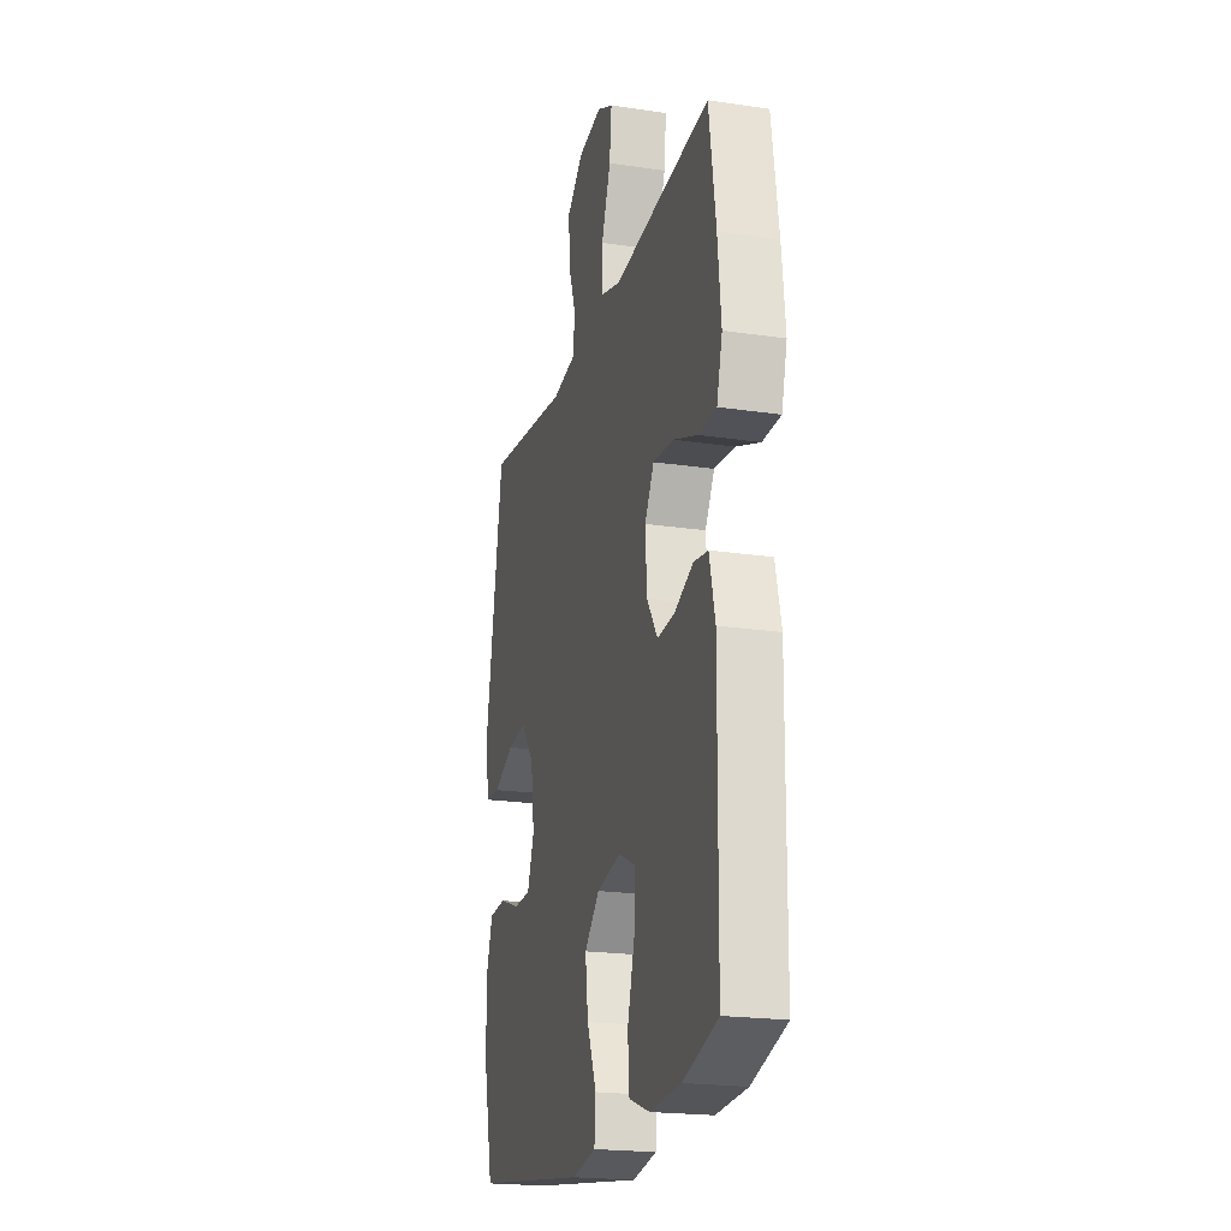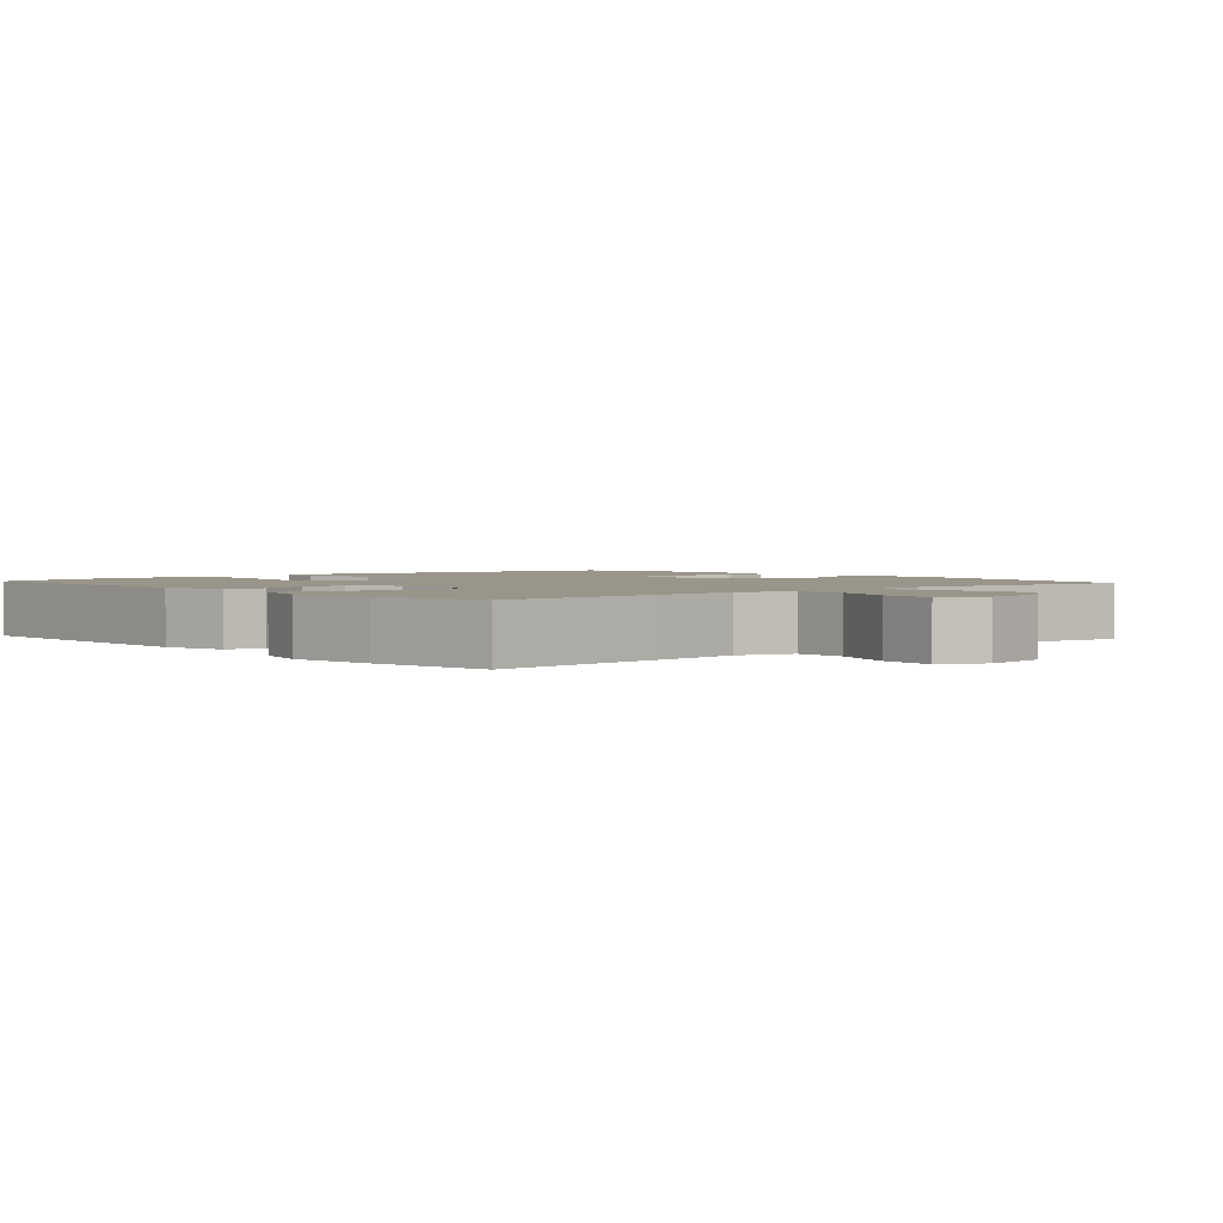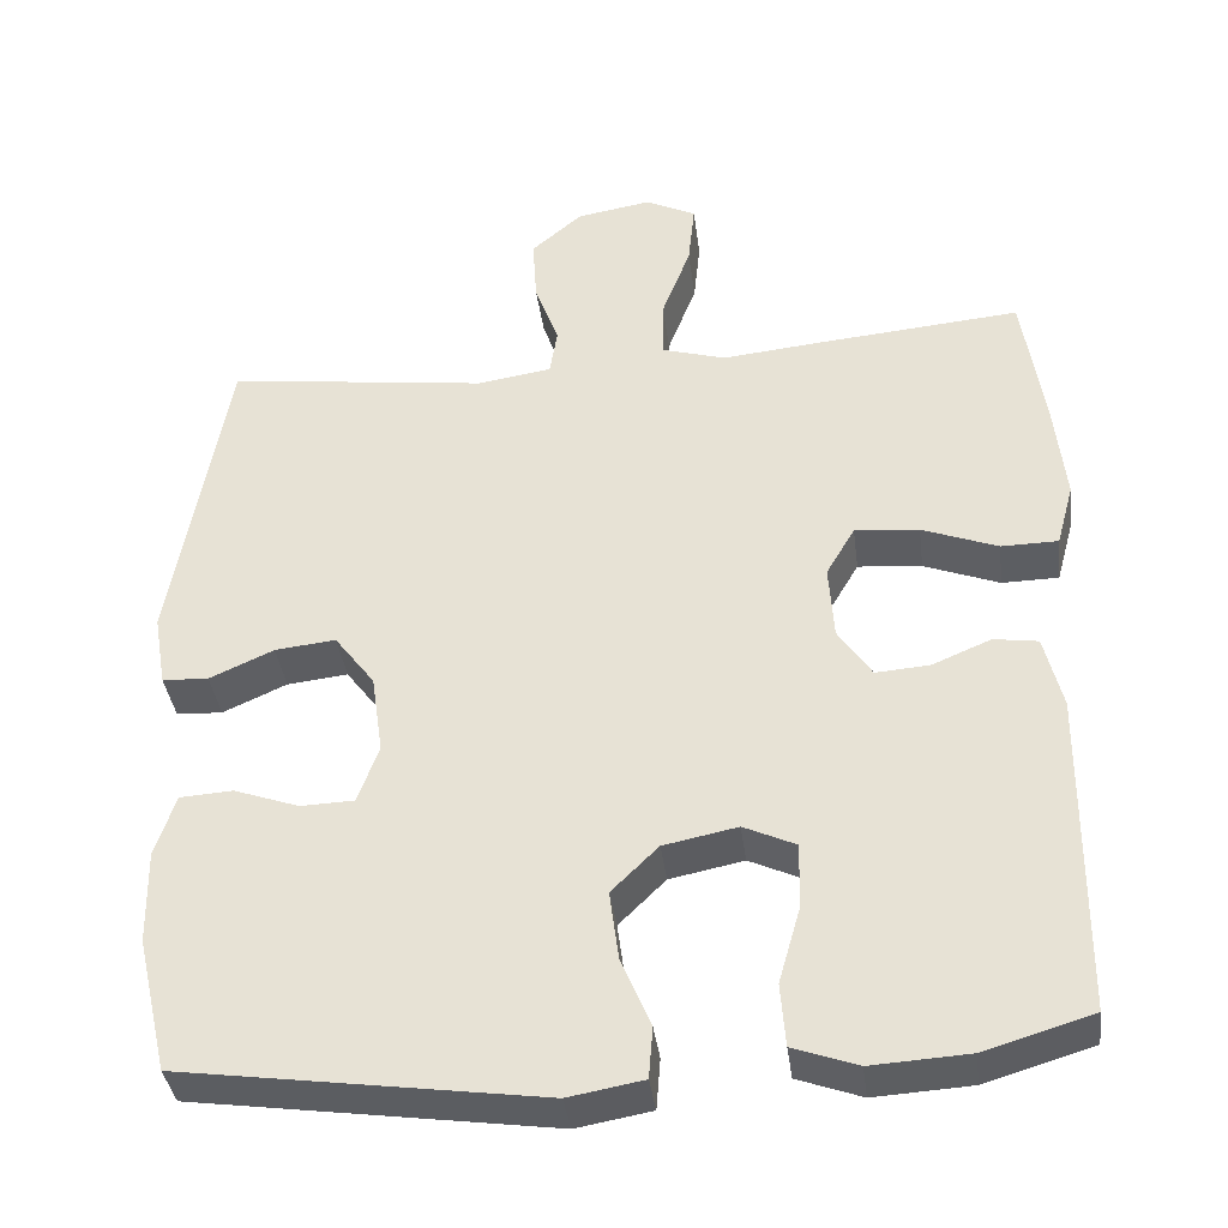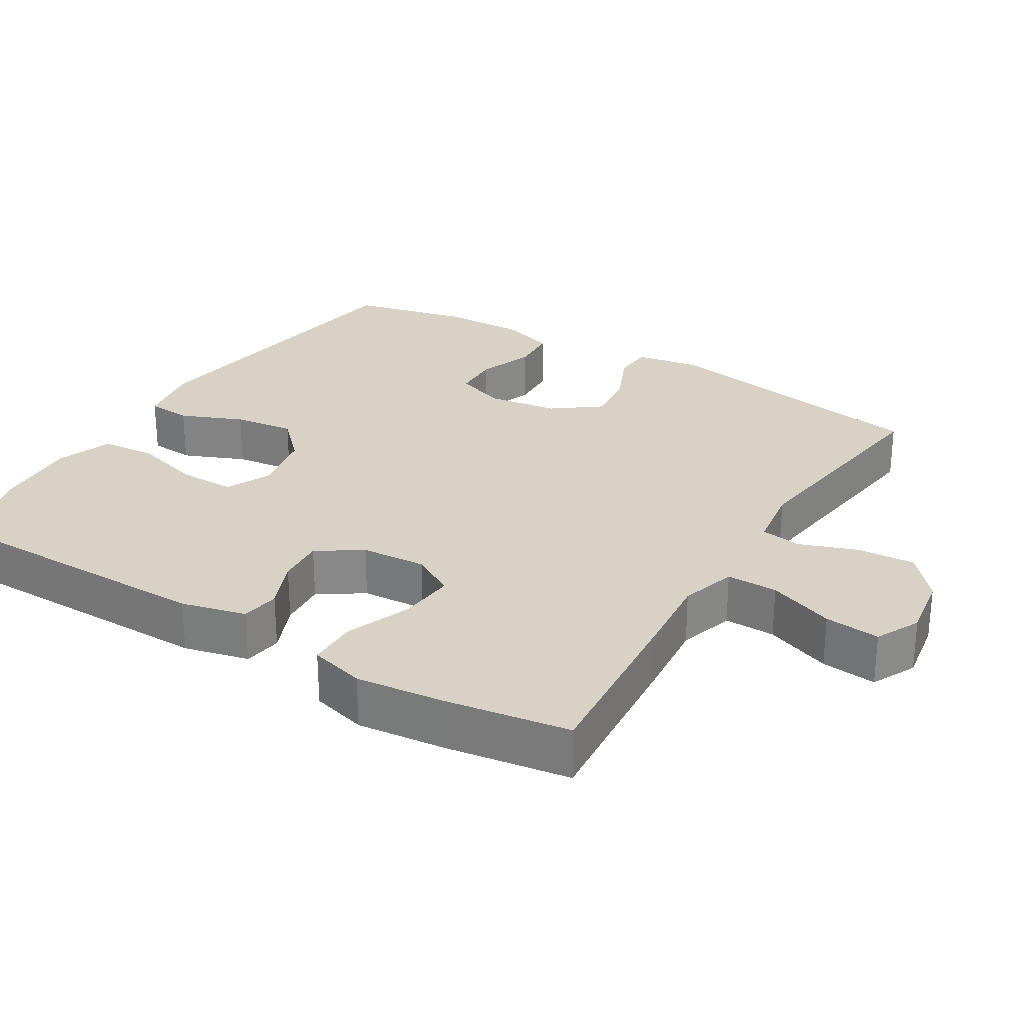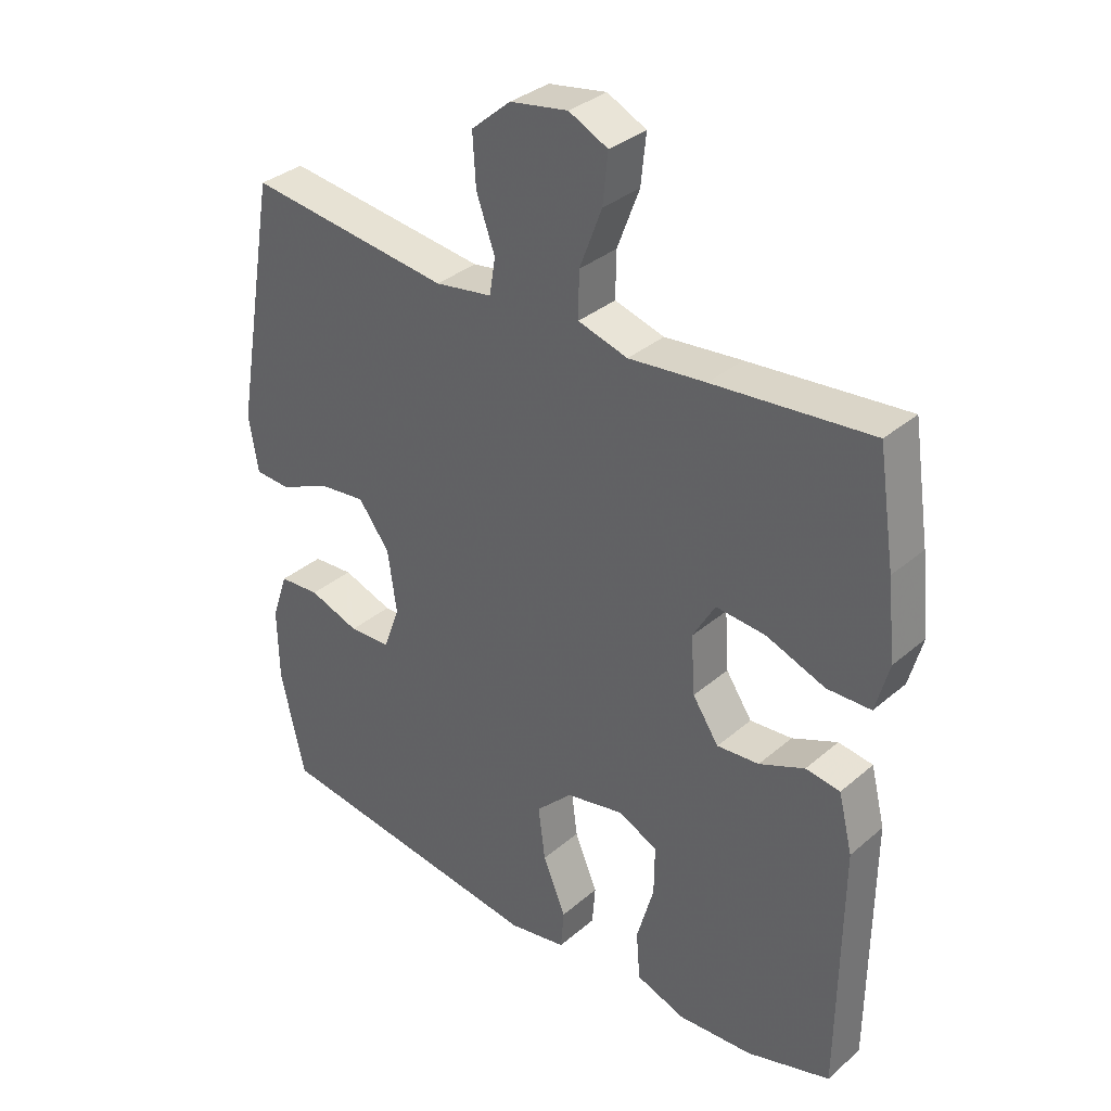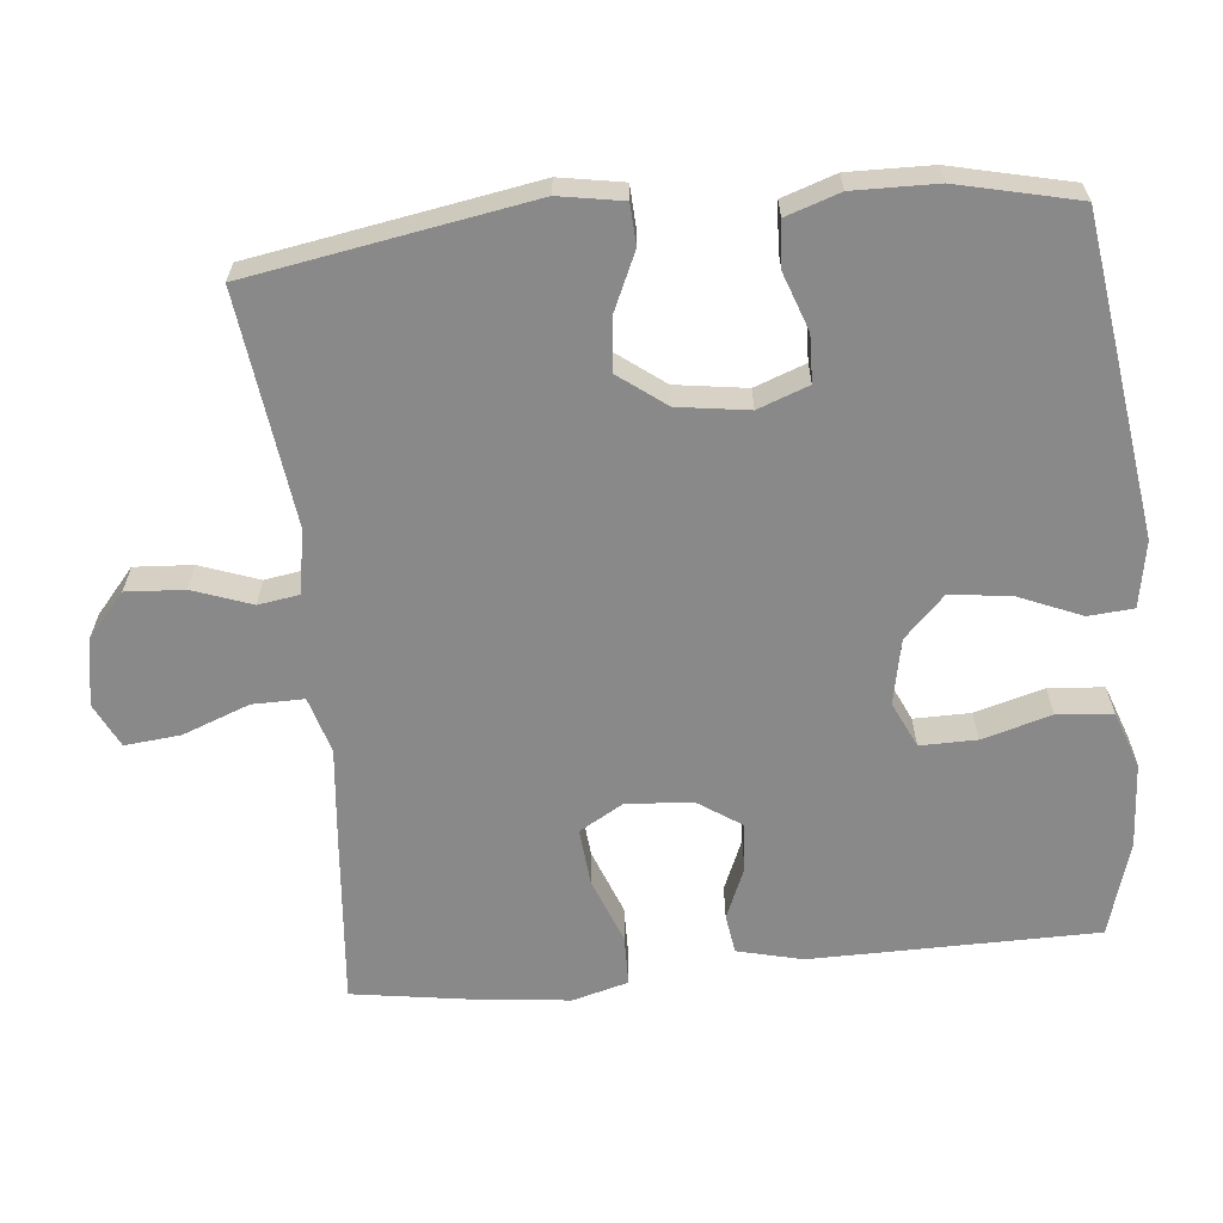
<metadata>
{"format":"obj","ext":"obj","renderer":"f3d","projection":"perspective","resolution":1024,"background":"white","views":[{"elev":-20.8,"azim":-105.0,"up":"+Z"},{"elev":2.1,"azim":-41.4,"up":"+Y"},{"elev":-37.6,"azim":-172.7,"up":"+Z"},{"elev":27.4,"azim":-58.6,"up":"+Y"},{"elev":33.9,"azim":-139.0,"up":"+Z"},{"elev":-63.2,"azim":95.6,"up":"+Y"}]}
</metadata>
<code>
v -0.5 0.07 0.5
v -0.252 0.07 0.478
v -0.131 0.07 0.466
v -0.053 0.07 0.489
v -0.054 0.07 0.56
v -0.089 0.07 0.652
v -0.097 0.07 0.729
v -0.036 0.07 0.759
v 0.055 0.07 0.744
v 0.117 0.07 0.691
v 0.112 0.07 0.611
v 0.083 0.07 0.53
v 0.092 0.07 0.473
v 0.182 0.07 0.459
v 0.5 0.07 0.5
v 0.567 0.07 0.113
v 0.552 0.07 0.025
v 0.496 0.07 0.022
v 0.418 0.07 0.057
v 0.344 0.07 0.065
v 0.295 0.07 0
v 0.281 0.07 -0.098
v 0.307 0.07 -0.168
v 0.372 0.07 -0.17
v 0.451 0.07 -0.142
v 0.515 0.07 -0.146
v 0.54 0.07 -0.22
v 0.538 0.07 -0.335
v 0.5 0.07 -0.5
v 0.064 0.07 -0.562
v -0.027 0.07 -0.546
v -0.032 0.07 -0.484
v 0.004 0.07 -0.398
v 0.015 0.07 -0.314
v -0.042 0.07 -0.258
v -0.132 0.07 -0.24
v -0.195 0.07 -0.269
v -0.194 0.07 -0.347
v -0.167 0.07 -0.442
v -0.173 0.07 -0.518
v -0.251 0.07 -0.546
v -0.369 0.07 -0.539
v -0.5 0.07 -0.5
v -0.504 0.07 -0.106
v -0.482 0.07 -0.016
v -0.428 0.07 -0.008
v -0.357 0.07 -0.038
v -0.291 0.07 -0.043
v -0.25 0.07 0.018
v -0.244 0.07 0.109
v -0.279 0.07 0.169
v -0.357 0.07 0.162
v -0.449 0.07 0.127
v -0.518 0.07 0.128
v -0.539 0.07 0.205
v -0.526 0.07 0.327
v -0.5 0 0.5
v -0.252 0 0.478
v -0.131 0 0.466
v -0.053 0 0.489
v -0.054 0 0.56
v -0.089 0 0.652
v -0.097 0 0.729
v -0.036 0 0.759
v 0.055 0 0.744
v 0.117 0 0.691
v 0.112 0 0.611
v 0.083 0 0.53
v 0.092 0 0.473
v 0.182 0 0.459
v 0.5 0 0.5
v 0.567 0 0.113
v 0.552 0 0.025
v 0.496 0 0.022
v 0.418 0 0.057
v 0.344 0 0.065
v 0.295 0 0
v 0.281 0 -0.098
v 0.307 0 -0.168
v 0.372 0 -0.17
v 0.451 0 -0.142
v 0.515 0 -0.146
v 0.54 0 -0.22
v 0.538 0 -0.335
v 0.5 0 -0.5
v 0.064 0 -0.562
v -0.027 0 -0.546
v -0.032 0 -0.484
v 0.004 0 -0.398
v 0.015 0 -0.314
v -0.042 0 -0.258
v -0.132 0 -0.24
v -0.195 0 -0.269
v -0.194 0 -0.347
v -0.167 0 -0.442
v -0.173 0 -0.518
v -0.251 0 -0.546
v -0.369 0 -0.539
v -0.5 0 -0.5
v -0.504 0 -0.106
v -0.482 0 -0.016
v -0.428 0 -0.008
v -0.357 0 -0.038
v -0.291 0 -0.043
v -0.25 0 0.018
v -0.244 0 0.109
v -0.279 0 0.169
v -0.357 0 0.162
v -0.449 0 0.127
v -0.518 0 0.128
v -0.539 0 0.205
v -0.526 0 0.327
f 52 53 54 55
f 51 52 55 56
f 44 45 46 47
f 44 47 48
f 43 44 48
f 42 43 48 49
f 38 39 40 41
f 37 38 41 42
f 30 31 32 33
f 30 33 34
f 29 30 34
f 28 29 34 35
f 24 25 26 27
f 23 24 27 28
f 16 17 18 19
f 14 15 16 19
f 13 14 19 20
f 9 10 11 12
f 7 8 9 12
f 5 6 7 12
f 4 5 12 13
f 3 4 13 20
f 51 56 1 2
f 50 51 2 3
f 49 50 3 20
f 37 42 49
f 36 37 49 20
f 23 28 35 36
f 22 23 36
f 21 22 36
f 20 21 36
f 111 110 109 108
f 112 111 108 107
f 103 102 101 100
f 104 103 100
f 104 100 99
f 105 104 99 98
f 97 96 95 94
f 98 97 94 93
f 89 88 87 86
f 90 89 86
f 90 86 85
f 91 90 85 84
f 83 82 81 80
f 84 83 80 79
f 75 74 73 72
f 75 72 71 70
f 76 75 70 69
f 68 67 66 65
f 68 65 64 63
f 68 63 62 61
f 69 68 61 60
f 76 69 60 59
f 58 57 112 107
f 59 58 107 106
f 76 59 106 105
f 105 98 93
f 76 105 93 92
f 92 91 84 79
f 92 79 78
f 92 78 77
f 92 77 76
f 1 57 58 2
f 2 58 59 3
f 3 59 60 4
f 4 60 61 5
f 5 61 62 6
f 6 62 63 7
f 7 63 64 8
f 8 64 65 9
f 9 65 66 10
f 10 66 67 11
f 11 67 68 12
f 12 68 69 13
f 13 69 70 14
f 14 70 71 15
f 15 71 72 16
f 16 72 73 17
f 17 73 74 18
f 18 74 75 19
f 19 75 76 20
f 20 76 77 21
f 21 77 78 22
f 22 78 79 23
f 23 79 80 24
f 24 80 81 25
f 25 81 82 26
f 26 82 83 27
f 27 83 84 28
f 28 84 85 29
f 29 85 86 30
f 30 86 87 31
f 31 87 88 32
f 32 88 89 33
f 33 89 90 34
f 34 90 91 35
f 35 91 92 36
f 36 92 93 37
f 37 93 94 38
f 38 94 95 39
f 39 95 96 40
f 40 96 97 41
f 41 97 98 42
f 42 98 99 43
f 43 99 100 44
f 44 100 101 45
f 45 101 102 46
f 46 102 103 47
f 47 103 104 48
f 48 104 105 49
f 49 105 106 50
f 50 106 107 51
f 51 107 108 52
f 52 108 109 53
f 53 109 110 54
f 54 110 111 55
f 55 111 112 56
f 56 112 57 1

</code>
